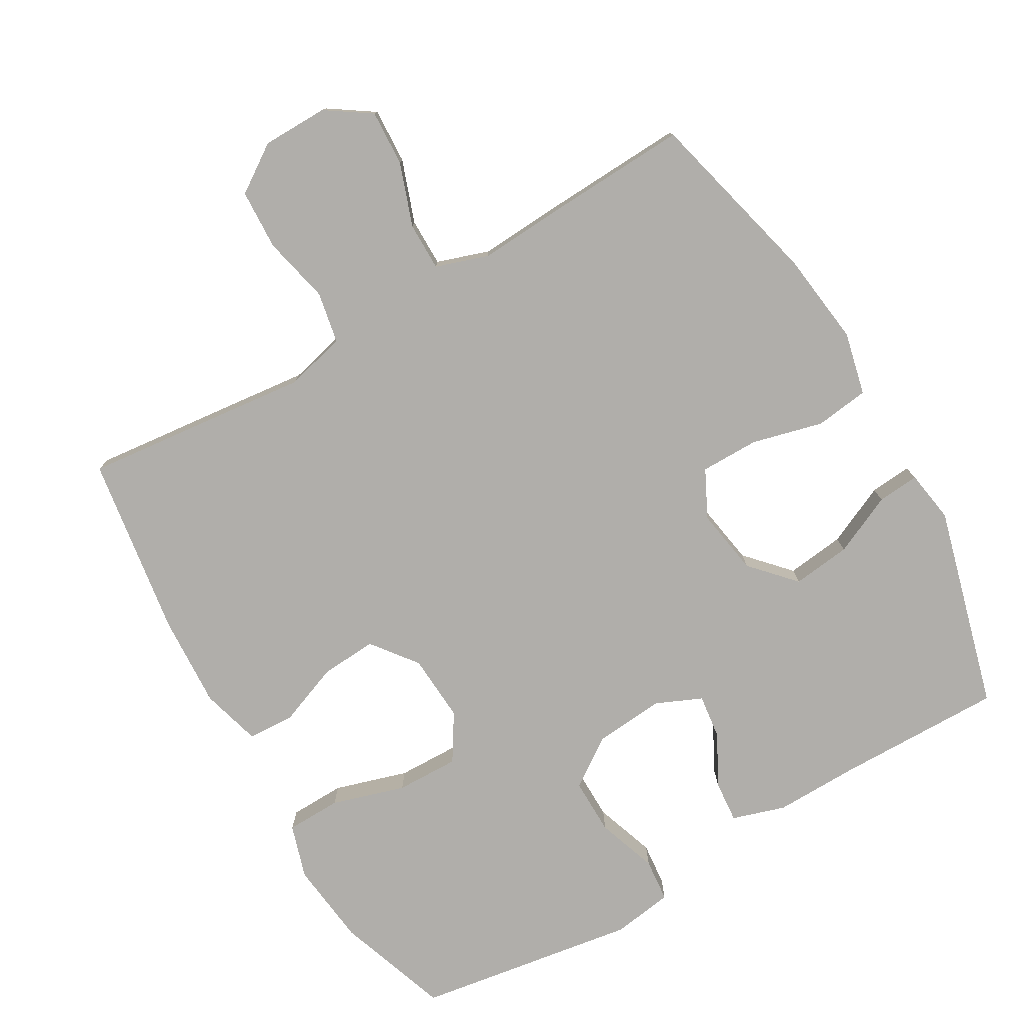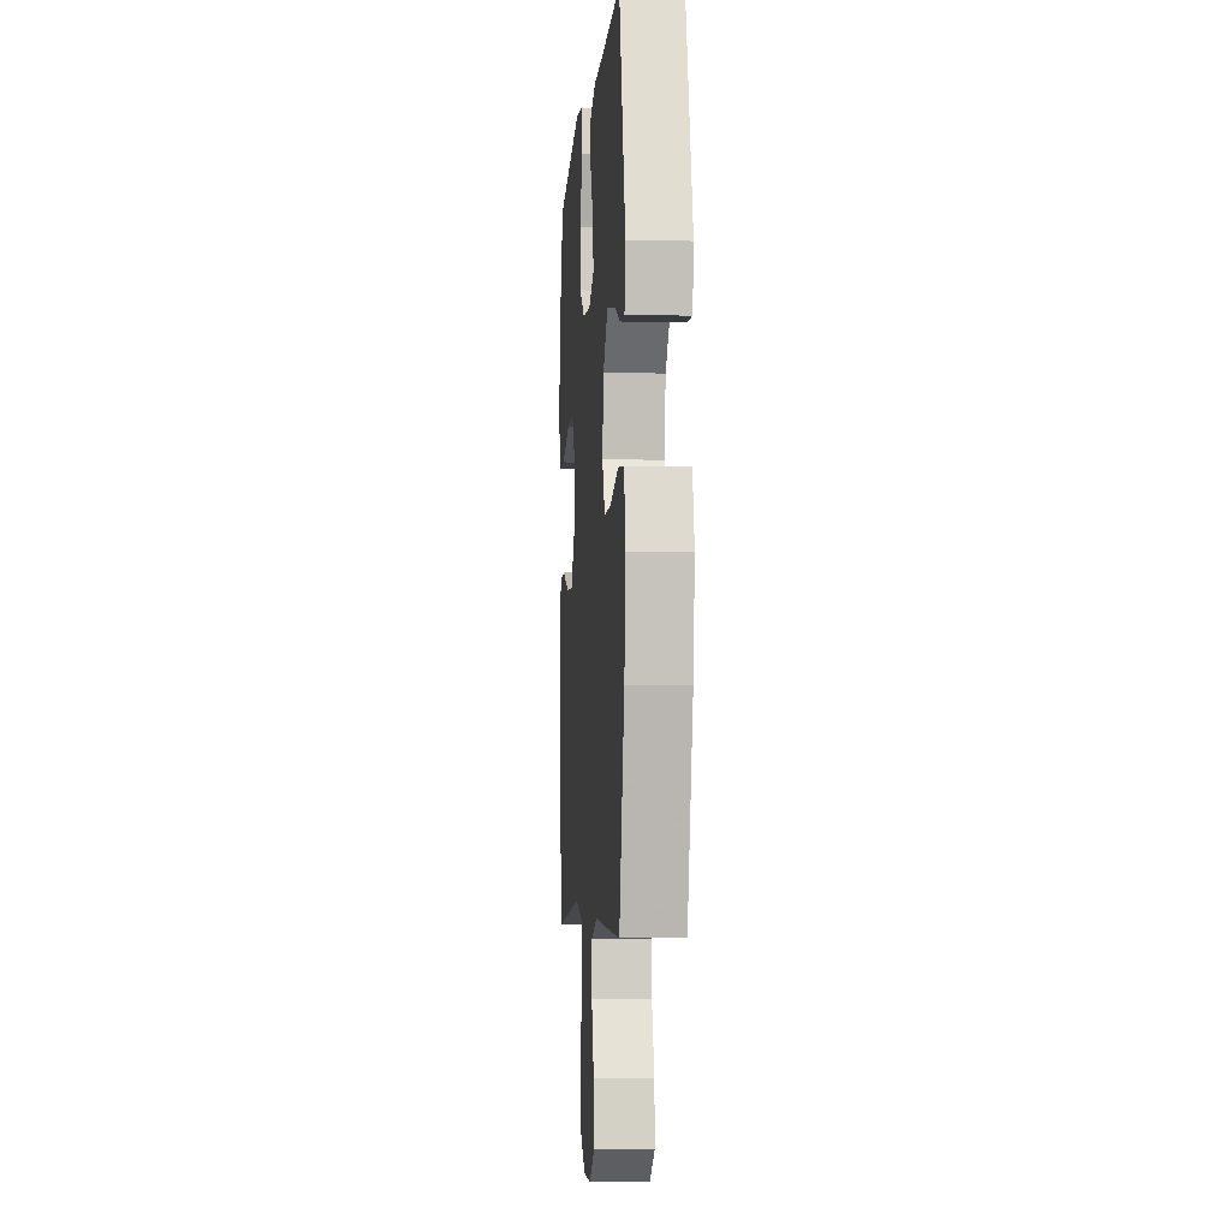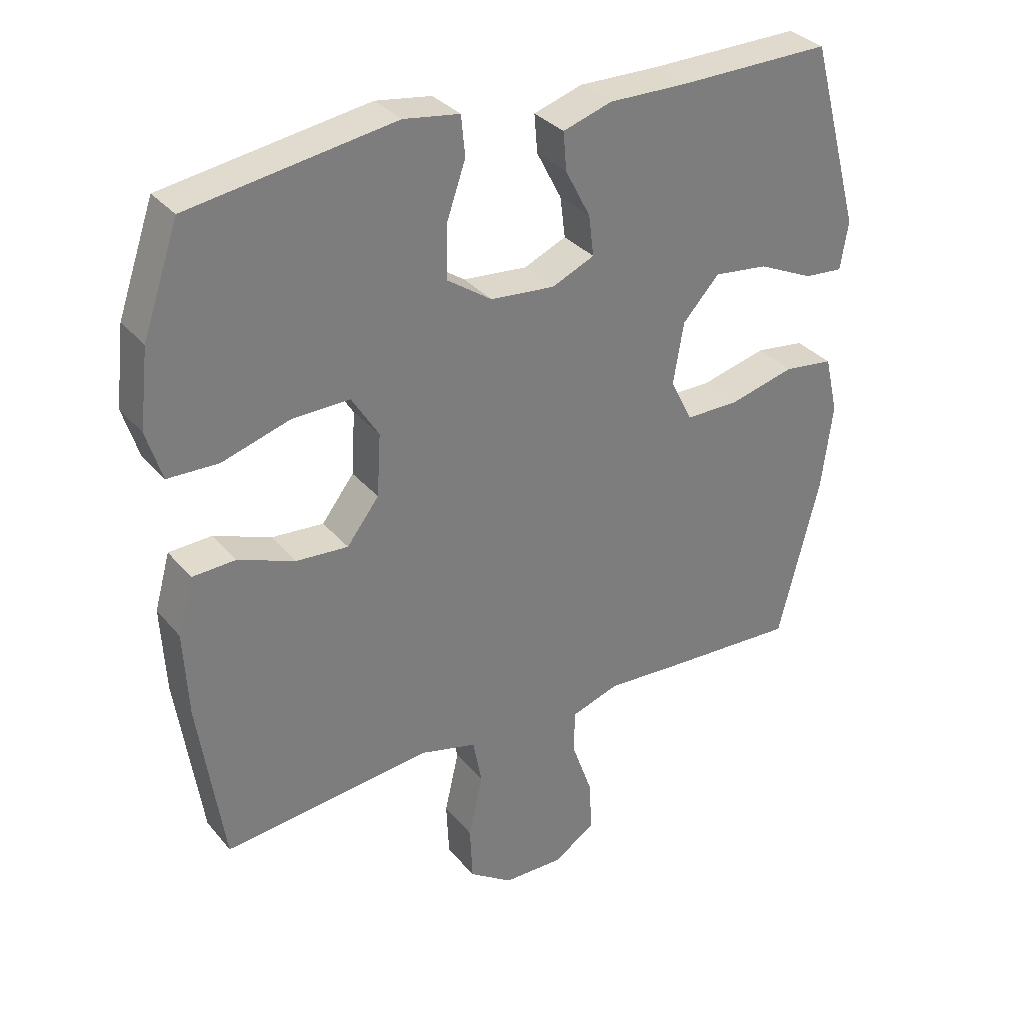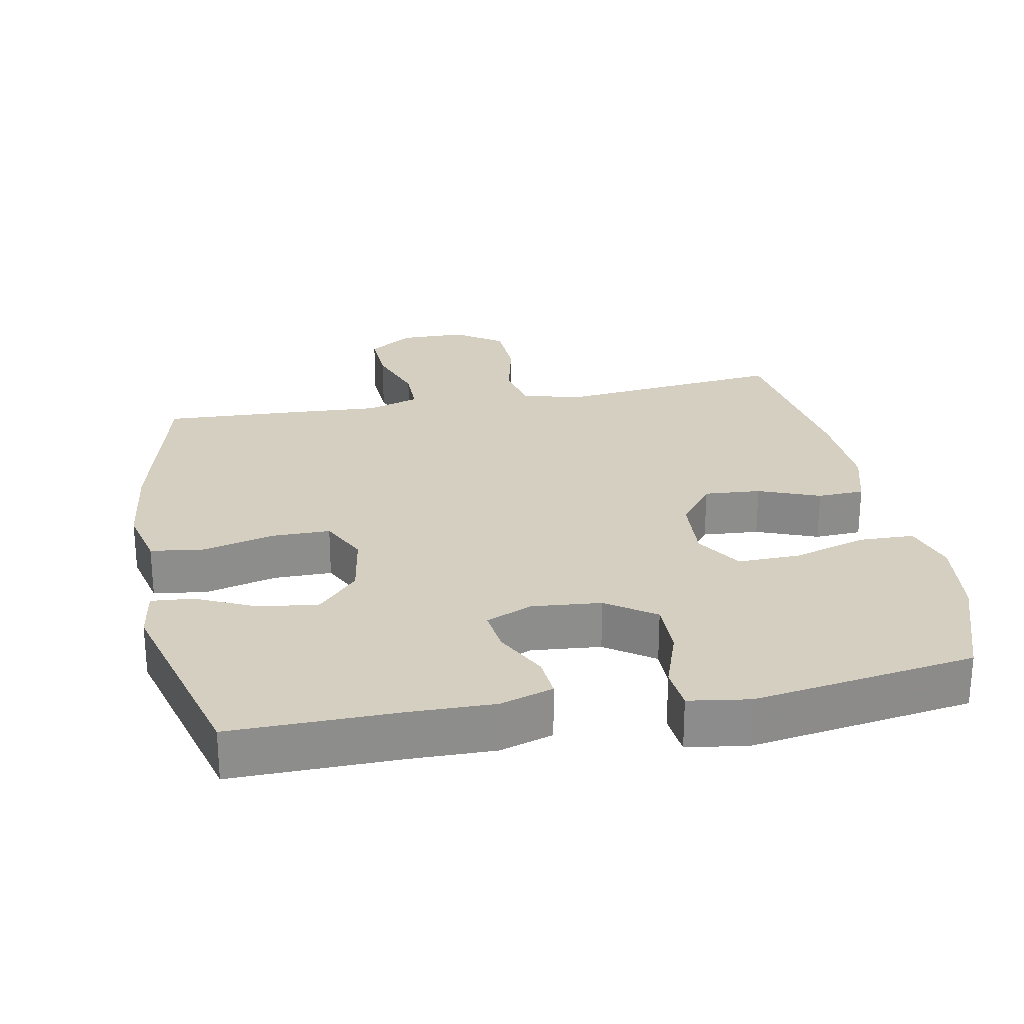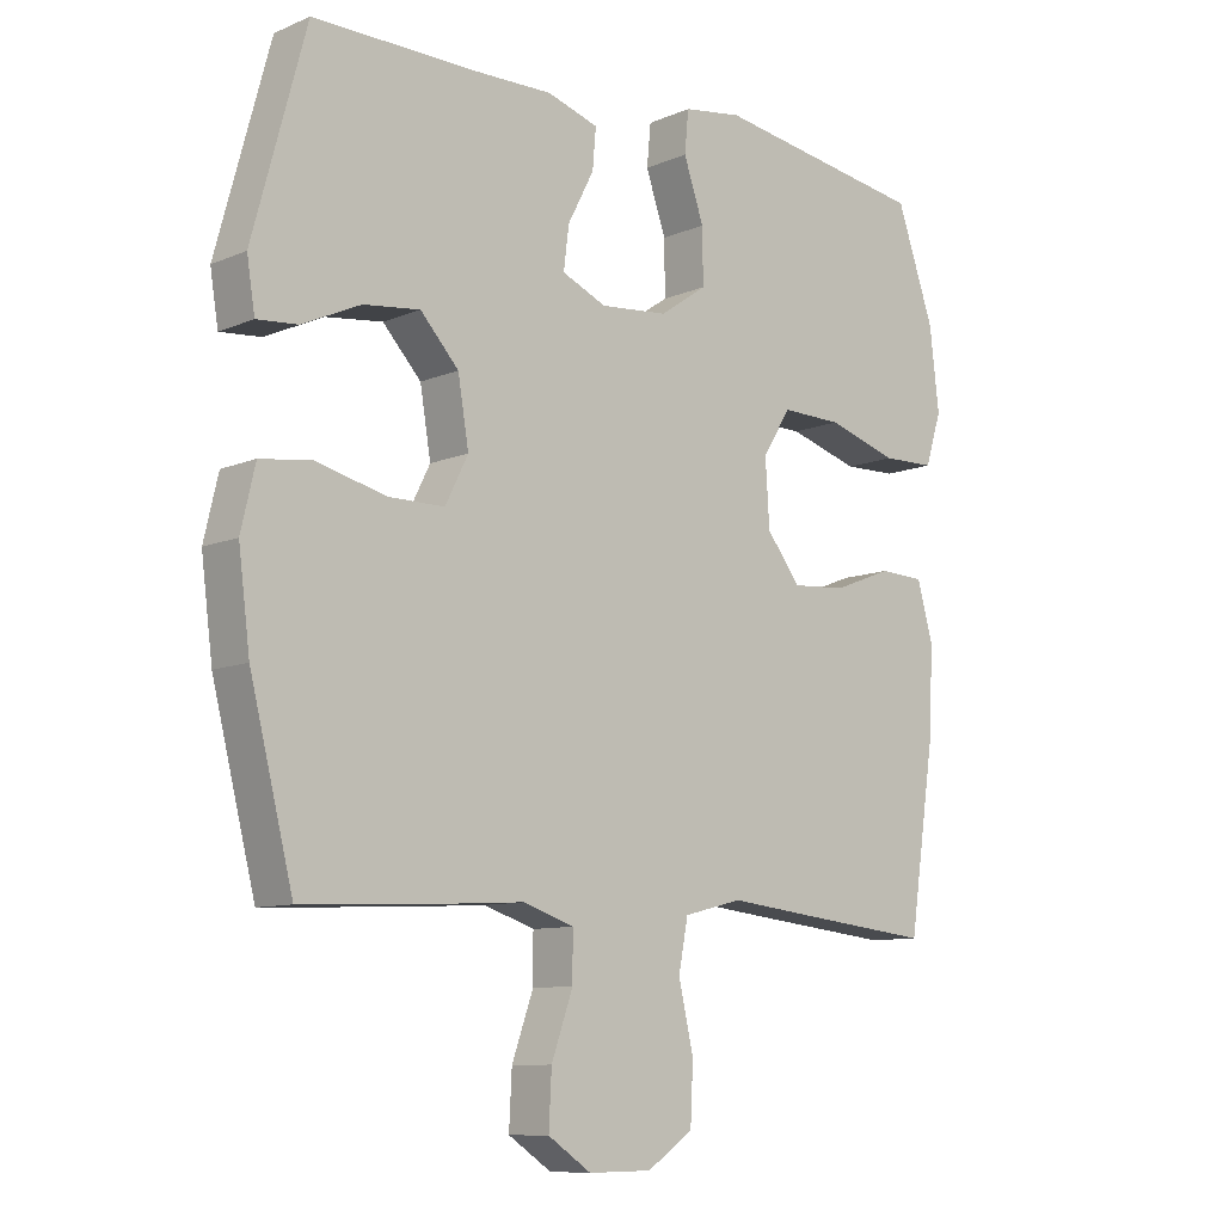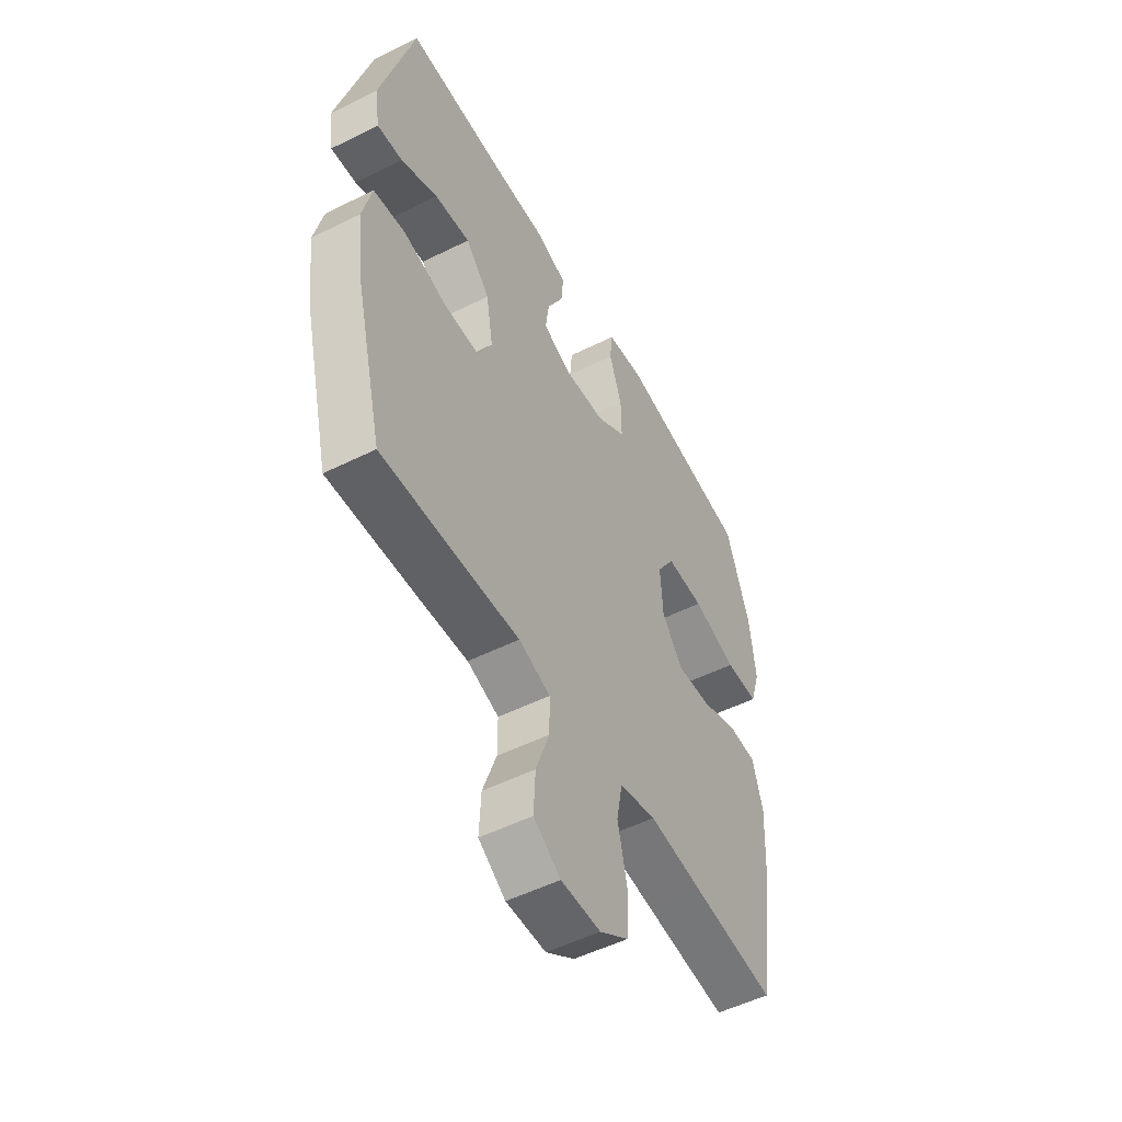
<metadata>
{"format":"obj","ext":"obj","renderer":"f3d","projection":"perspective","resolution":1024,"background":"white","views":[{"elev":-77.7,"azim":-149.9,"up":"+Y"},{"elev":-5.5,"azim":-94.5,"up":"+Z"},{"elev":32.6,"azim":147.0,"up":"+Z"},{"elev":25.9,"azim":-10.8,"up":"+Y"},{"elev":-9.7,"azim":-42.6,"up":"+Z"},{"elev":-52.1,"azim":-61.7,"up":"+Z"}]}
</metadata>
<code>
v 0.5 0.07 0.5
v 0.556 0.07 0.338
v 0.57 0.07 0.217
v 0.546 0.07 0.14
v 0.467 0.07 0.138
v 0.362 0.07 0.17
v 0.272 0.07 0.172
v 0.23 0.07 0.105
v 0.236 0.07 0.008
v 0.286 0.07 -0.057
v 0.367 0.07 -0.051
v 0.455 0.07 -0.017
v 0.522 0.07 -0.02
v 0.546 0.07 -0.106
v 0.539 0.07 -0.238
v 0.5 0.07 -0.5
v 0.302 0.07 -0.479
v 0.174 0.07 -0.465
v 0.087 0.07 -0.487
v 0.073 0.07 -0.56
v 0.095 0.07 -0.657
v 0.091 0.07 -0.743
v 0.023 0.07 -0.789
v -0.071 0.07 -0.79
v -0.135 0.07 -0.747
v -0.131 0.07 -0.667
v -0.099 0.07 -0.577
v -0.099 0.07 -0.508
v -0.174 0.07 -0.483
v -0.29 0.07 -0.49
v -0.5 0.07 -0.5
v -0.564 0.07 -0.245
v -0.581 0.07 -0.111
v -0.56 0.07 -0.021
v -0.483 0.07 -0.011
v -0.381 0.07 -0.037
v -0.297 0.07 -0.037
v -0.263 0.07 0.031
v -0.279 0.07 0.127
v -0.336 0.07 0.189
v -0.42 0.07 0.179
v -0.507 0.07 0.139
v -0.567 0.07 0.134
v -0.579 0.07 0.209
v -0.5 0.07 0.5
v -0.262 0.07 0.497
v -0.14 0.07 0.499
v -0.064 0.07 0.475
v -0.069 0.07 0.416
v -0.108 0.07 0.341
v -0.116 0.07 0.278
v -0.05 0.07 0.249
v 0.05 0.07 0.258
v 0.12 0.07 0.306
v 0.119 0.07 0.387
v 0.089 0.07 0.474
v 0.095 0.07 0.536
v 0.182 0.07 0.549
v 0.5 0 0.5
v 0.556 0 0.338
v 0.57 0 0.217
v 0.546 0 0.14
v 0.467 0 0.138
v 0.362 0 0.17
v 0.272 0 0.172
v 0.23 0 0.105
v 0.236 0 0.008
v 0.286 0 -0.057
v 0.367 0 -0.051
v 0.455 0 -0.017
v 0.522 0 -0.02
v 0.546 0 -0.106
v 0.539 0 -0.238
v 0.5 0 -0.5
v 0.302 0 -0.479
v 0.174 0 -0.465
v 0.087 0 -0.487
v 0.073 0 -0.56
v 0.095 0 -0.657
v 0.091 0 -0.743
v 0.023 0 -0.789
v -0.071 0 -0.79
v -0.135 0 -0.747
v -0.131 0 -0.667
v -0.099 0 -0.577
v -0.099 0 -0.508
v -0.174 0 -0.483
v -0.29 0 -0.49
v -0.5 0 -0.5
v -0.564 0 -0.245
v -0.581 0 -0.111
v -0.56 0 -0.021
v -0.483 0 -0.011
v -0.381 0 -0.037
v -0.297 0 -0.037
v -0.263 0 0.031
v -0.279 0 0.127
v -0.336 0 0.189
v -0.42 0 0.179
v -0.507 0 0.139
v -0.567 0 0.134
v -0.579 0 0.209
v -0.5 0 0.5
v -0.262 0 0.497
v -0.14 0 0.499
v -0.064 0 0.475
v -0.069 0 0.416
v -0.108 0 0.341
v -0.116 0 0.278
v -0.05 0 0.249
v 0.05 0 0.258
v 0.12 0 0.306
v 0.119 0 0.387
v 0.089 0 0.474
v 0.095 0 0.536
v 0.182 0 0.549
f 55 56 57 58
f 54 55 58 1
f 53 54 1 2
f 47 48 49 50
f 46 47 50 51
f 45 46 51
f 44 45 51
f 41 42 43 44
f 40 41 44 51
f 39 40 51 52
f 33 34 35 36
f 33 36 37
f 32 33 37
f 29 30 31 32
f 28 29 32 37
f 24 25 26 27
f 24 27 28
f 23 24 28
f 20 21 22 23
f 19 20 23 28
f 18 19 28 37
f 11 12 13 14
f 10 11 14 15
f 3 4 5 6
f 53 2 3 6
f 53 6 7
f 38 39 52 53
f 38 53 7 8
f 37 38 8 9
f 18 37 9 10
f 16 17 18
f 10 15 16 18
f 116 115 114 113
f 59 116 113 112
f 60 59 112 111
f 108 107 106 105
f 109 108 105 104
f 109 104 103
f 109 103 102
f 102 101 100 99
f 109 102 99 98
f 110 109 98 97
f 94 93 92 91
f 95 94 91
f 95 91 90
f 90 89 88 87
f 95 90 87 86
f 85 84 83 82
f 86 85 82
f 86 82 81
f 81 80 79 78
f 86 81 78 77
f 95 86 77 76
f 72 71 70 69
f 73 72 69 68
f 64 63 62 61
f 64 61 60 111
f 65 64 111
f 111 110 97 96
f 66 65 111 96
f 67 66 96 95
f 68 67 95 76
f 76 75 74
f 76 74 73 68
f 1 59 60 2
f 2 60 61 3
f 3 61 62 4
f 4 62 63 5
f 5 63 64 6
f 6 64 65 7
f 7 65 66 8
f 8 66 67 9
f 9 67 68 10
f 10 68 69 11
f 11 69 70 12
f 12 70 71 13
f 13 71 72 14
f 14 72 73 15
f 15 73 74 16
f 16 74 75 17
f 17 75 76 18
f 18 76 77 19
f 19 77 78 20
f 20 78 79 21
f 21 79 80 22
f 22 80 81 23
f 23 81 82 24
f 24 82 83 25
f 25 83 84 26
f 26 84 85 27
f 27 85 86 28
f 28 86 87 29
f 29 87 88 30
f 30 88 89 31
f 31 89 90 32
f 32 90 91 33
f 33 91 92 34
f 34 92 93 35
f 35 93 94 36
f 36 94 95 37
f 37 95 96 38
f 38 96 97 39
f 39 97 98 40
f 40 98 99 41
f 41 99 100 42
f 42 100 101 43
f 43 101 102 44
f 44 102 103 45
f 45 103 104 46
f 46 104 105 47
f 47 105 106 48
f 48 106 107 49
f 49 107 108 50
f 50 108 109 51
f 51 109 110 52
f 52 110 111 53
f 53 111 112 54
f 54 112 113 55
f 55 113 114 56
f 56 114 115 57
f 57 115 116 58
f 58 116 59 1

</code>
